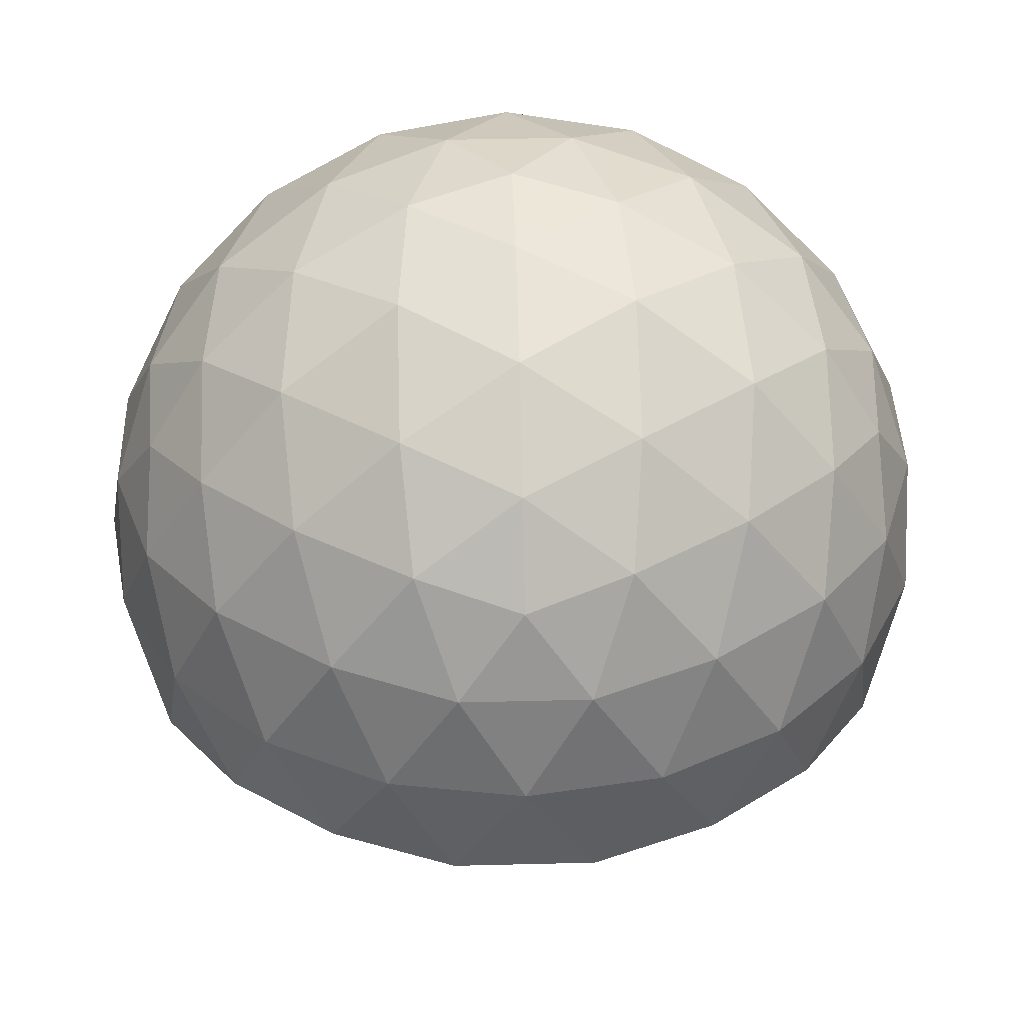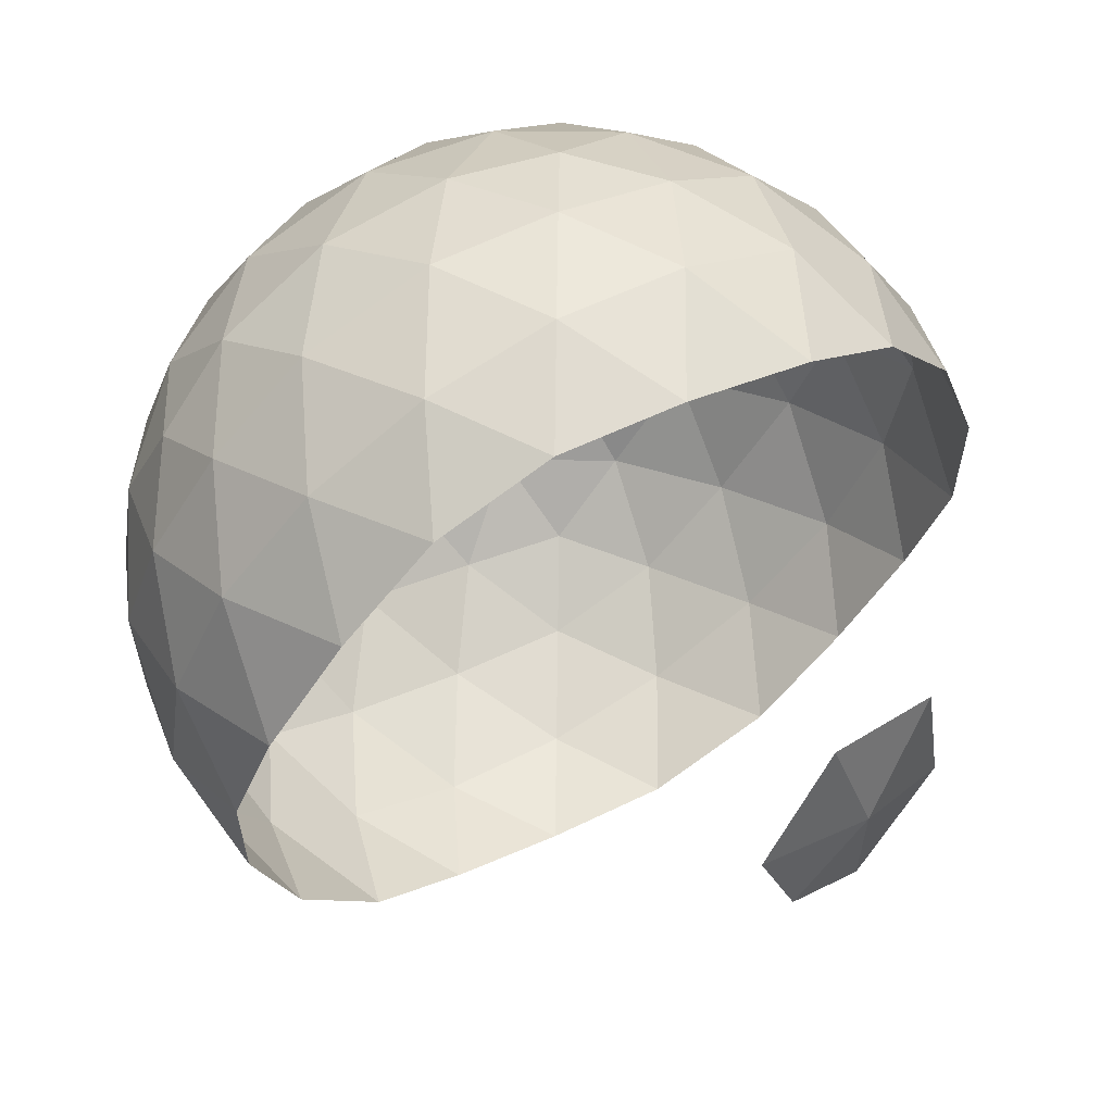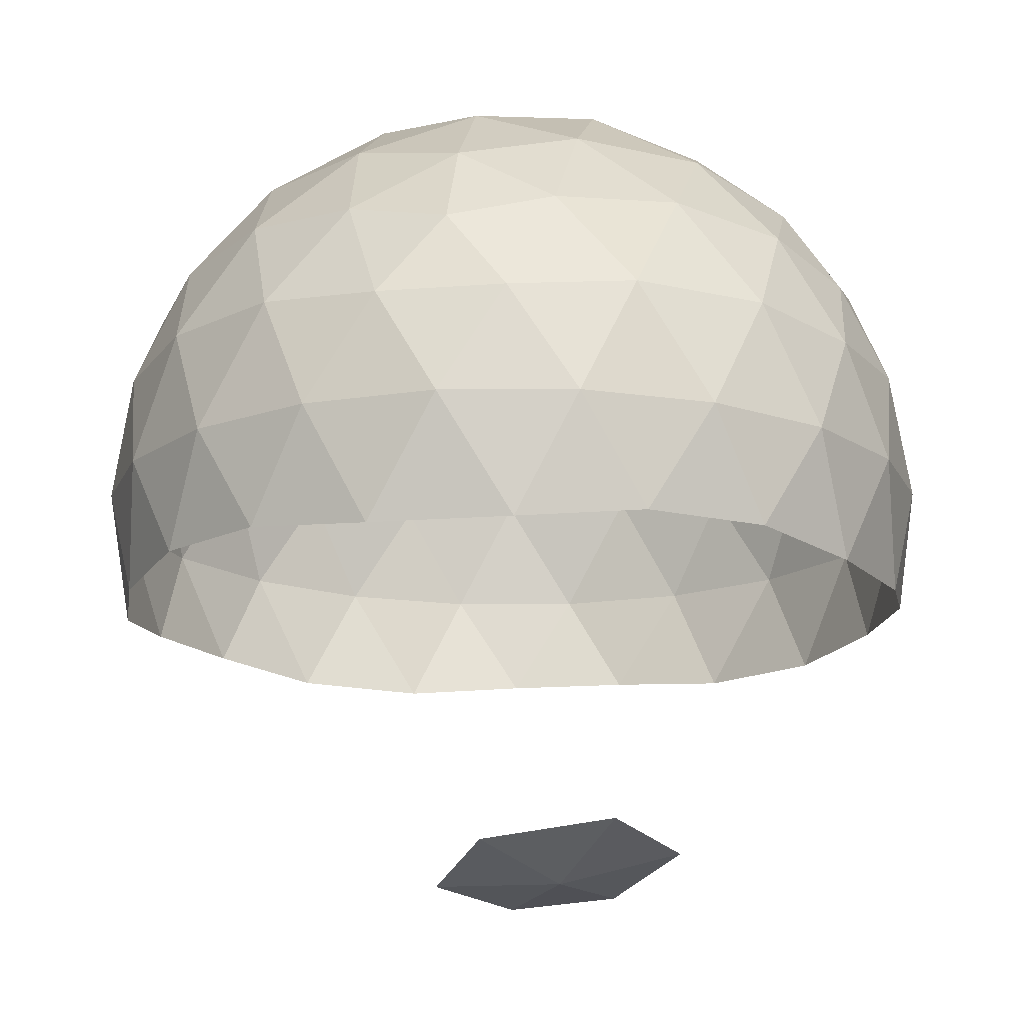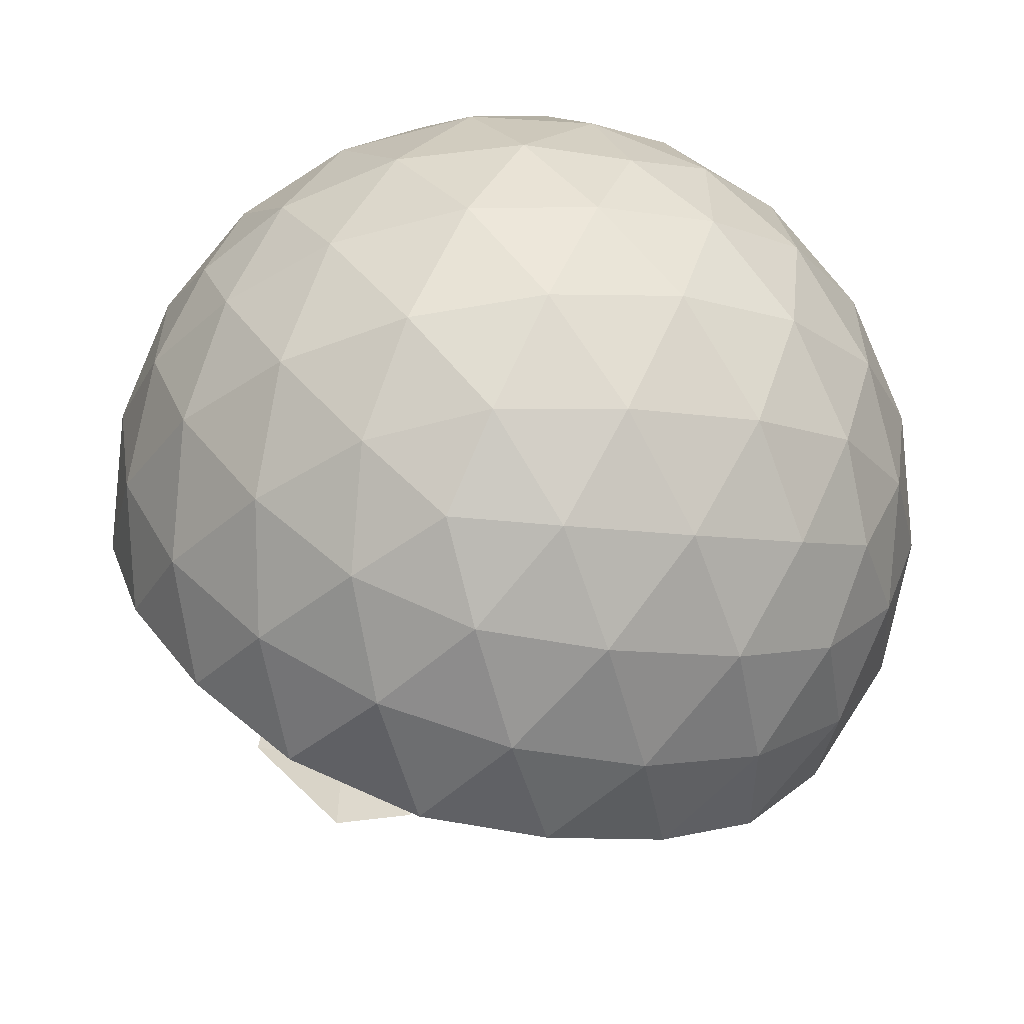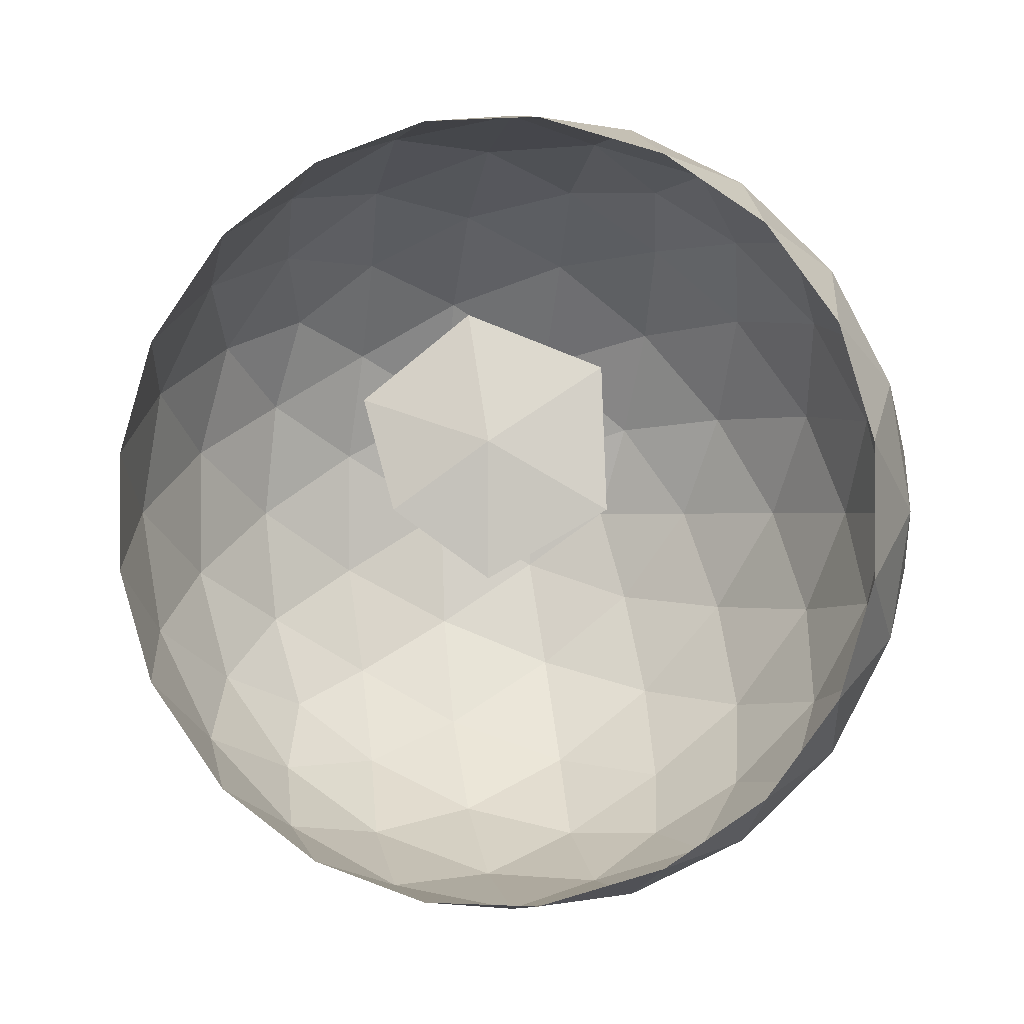
<metadata>
{"format":"obj","ext":"obj","renderer":"f3d","projection":"perspective","resolution":1024,"background":"white","views":[{"elev":39.4,"azim":-55.8,"up":"+Y"},{"elev":61.4,"azim":-31.0,"up":"+Z"},{"elev":-15.6,"azim":27.5,"up":"+Y"},{"elev":-58.7,"azim":163.9,"up":"+Z"},{"elev":-0.3,"azim":14.8,"up":"+Z"}]}
</metadata>
<code>
o cupola.006
v 0 1 0
v 0.1951 0.9808 0
v 0.1782 0.9808 0.07935
v 0.1305 0.9808 0.145
v 0.06029 0.9808 0.1855
v -0.02039 0.9808 0.194
v -0.09755 0.9808 0.169
v -0.1578 0.9808 0.1147
v -0.1908 0.9808 0.04056
v -0.1908 0.9808 -0.04056
v -0.1578 0.9808 -0.1147
v -0.09755 0.9808 -0.169
v -0.02039 0.9808 -0.194
v 0.06029 0.9808 -0.1855
v 0.1305 0.9808 -0.145
v 0.1782 0.9808 -0.07935
v 0.1951 0.9808 0
v 0.3827 0.9239 0
v 0.3496 0.9239 0.1557
v 0.2561 0.9239 0.2844
v 0.1183 0.9239 0.364
v -0.04 0.9239 0.3806
v -0.1913 0.9239 0.3314
v -0.3096 0.9239 0.2249
v -0.3743 0.9239 0.07956
v -0.3743 0.9239 -0.07956
v -0.3096 0.9239 -0.2249
v -0.1913 0.9239 -0.3314
v -0.04 0.9239 -0.3806
v 0.1183 0.9239 -0.364
v 0.2561 0.9239 -0.2844
v 0.3496 0.9239 -0.1557
v 0.3827 0.9239 0
v 0.5556 0.8315 0
v 0.5075 0.8315 0.226
v 0.3717 0.8315 0.4129
v 0.1717 0.8315 0.5284
v -0.05807 0.8315 0.5525
v -0.2778 0.8315 0.4811
v -0.4495 0.8315 0.3266
v -0.5434 0.8315 0.1155
v -0.5434 0.8315 -0.1155
v -0.4495 0.8315 -0.3266
v -0.2778 0.8315 -0.4811
v -0.05807 0.8315 -0.5525
v 0.1717 0.8315 -0.5284
v 0.3717 0.8315 -0.4129
v 0.5075 0.8315 -0.226
v 0.5556 0.8315 0
v 0.7071 0.7071 0
v 0.646 0.7071 0.2876
v 0.4731 0.7071 0.5255
v 0.2185 0.7071 0.6725
v -0.07391 0.7071 0.7032
v -0.3536 0.7071 0.6124
v -0.5721 0.7071 0.4156
v -0.6917 0.7071 0.147
v -0.6917 0.7071 -0.147
v -0.5721 0.7071 -0.4156
v -0.3536 0.7071 -0.6124
v -0.07391 0.7071 -0.7032
v 0.2185 0.7071 -0.6725
v 0.4731 0.7071 -0.5255
v 0.646 0.7071 -0.2876
v 0.7071 0.7071 0
v 0.8315 0.5556 0
v 0.7596 0.5556 0.3382
v 0.5564 0.5556 0.6179
v 0.2569 0.5556 0.7908
v -0.08691 0.5556 0.8269
v -0.4157 0.5556 0.7201
v -0.6727 0.5556 0.4887
v -0.8133 0.5556 0.1729
v -0.8133 0.5556 -0.1729
v -0.6727 0.5556 -0.4887
v -0.4157 0.5556 -0.7201
v -0.08691 0.5556 -0.8269
v 0.2569 0.5556 -0.7908
v 0.5564 0.5556 -0.6179
v 0.7596 0.5556 -0.3382
v 0.8315 0.5556 0
v 0.9239 0.3827 0
v 0.844 0.3827 0.3758
v 0.6182 0.3827 0.6866
v 0.2855 0.3827 0.8787
v -0.09657 0.3827 0.9188
v -0.4619 0.3827 0.8001
v -0.7474 0.3827 0.543
v -0.9037 0.3827 0.1921
v -0.9037 0.3827 -0.1921
v -0.7474 0.3827 -0.543
v -0.4619 0.3827 -0.8001
v -0.09657 0.3827 -0.9188
v 0.2855 0.3827 -0.8787
v 0.6182 0.3827 -0.6866
v 0.844 0.3827 -0.3758
v 0.9239 0.3827 0
v 0.9808 0.1951 0
v 0.896 0.1951 0.3989
v 0.6563 0.1951 0.7289
v 0.3031 0.1951 0.9328
v -0.1025 0.1951 0.9754
v -0.4904 0.1951 0.8494
v -0.7935 0.1951 0.5765
v -0.9594 0.1951 0.2039
v -0.9594 0.1951 -0.2039
v -0.7935 0.1951 -0.5765
v -0.4904 0.1951 -0.8494
v -0.1025 0.1951 -0.9754
v 0.3031 0.1951 -0.9328
v 0.6563 0.1951 -0.7289
v 0.896 0.1951 -0.3989
v 0.9808 0.1951 0
v 1 0 0
v 0.9135 -0 0.4067
v 0.6691 -0 0.7431
v 0.309 -0 0.9511
v -0.1045 -0 0.9945
v -0.5 -0 0.866
v -0.809 -0 0.5878
v -0.9781 -0 0.2079
v -0.9781 0 -0.2079
v -0.809 0 -0.5878
v -0.5 0 -0.866
v -0.1045 0 -0.9945
v 0.309 0 -0.9511
v 0.6691 0 -0.7431
v 0.9135 0 -0.4067
v 1 0 0
v 0.9808 -0.1951 -0
v 0.896 -0.1951 0.3989
v 0.6563 -0.1951 0.7289
v 0.3031 -0.1951 0.9328
v -0.1025 -0.1951 0.9754
v -0.4904 -0.1951 0.8494
v -0.7935 -0.1951 0.5765
v -0.9594 -0.1951 0.2039
v -0.9594 -0.1951 -0.2039
v -0.7935 -0.1951 -0.5765
v -0.4904 -0.1951 -0.8494
v -0.1025 -0.1951 -0.9754
v 0.3031 -0.1951 -0.9328
v 0.6563 -0.1951 -0.7289
v 0.896 -0.1951 -0.3989
v 0.9808 -0.1951 -0
v 0.9239 -0.3827 -0
v 0.844 -0.3827 0.3758
v 0.6182 -0.3827 0.6866
v 0.2855 -0.3827 0.8787
v -0.09657 -0.3827 0.9188
v -0.4619 -0.3827 0.8001
v -0.7474 -0.3827 0.543
v -0.9037 -0.3827 0.1921
v -0.9037 -0.3827 -0.1921
v -0.7474 -0.3827 -0.543
v -0.4619 -0.3827 -0.8001
v -0.09657 -0.3827 -0.9188
v 0.2855 -0.3827 -0.8787
v 0.6182 -0.3827 -0.6866
v 0.844 -0.3827 -0.3758
v 0.9239 -0.3827 -0
v 0.8315 -0.5556 -0
v 0.7596 -0.5556 0.3382
v 0.5564 -0.5556 0.6179
v 0.2569 -0.5556 0.7908
v -0.08691 -0.5556 0.8269
v -0.4157 -0.5556 0.7201
v -0.6727 -0.5556 0.4887
v -0.8133 -0.5556 0.1729
v -0.8133 -0.5556 -0.1729
v -0.6727 -0.5556 -0.4887
v -0.4157 -0.5556 -0.7201
v -0.08691 -0.5556 -0.8269
v 0.2569 -0.5556 -0.7908
v 0.5564 -0.5556 -0.6179
v 0.7596 -0.5556 -0.3382
v 0.8315 -0.5556 -0
v 0.7071 -0.7071 -0
v 0.646 -0.7071 0.2876
v 0.4731 -0.7071 0.5255
v 0.2185 -0.7071 0.6725
v -0.07391 -0.7071 0.7032
v -0.3536 -0.7071 0.6124
v -0.5721 -0.7071 0.4156
v -0.6917 -0.7071 0.147
v -0.6917 -0.7071 -0.147
v -0.5721 -0.7071 -0.4156
v -0.3536 -0.7071 -0.6124
v -0.07391 -0.7071 -0.7032
v 0.2185 -0.7071 -0.6725
v 0.4731 -0.7071 -0.5255
v 0.646 -0.7071 -0.2876
v 0.7071 -0.7071 -0
o Icosphere
v 0 -1 0
v 0.2764 0.4472 0.8506
v -0.7236 0.4472 0.5257
v -0.7236 0.4472 -0.5257
v 0.2764 0.4472 -0.8506
v 0.8944 0.4472 0
v 0 1 0
v -0.07761 -0.9679 0.2389
v 0.2032 -0.9679 0.1476
v 0.4253 -0.8507 0.309
v 0.2032 -0.9679 -0.1476
v 0.9566 0.2511 0.1476
v 0.9511 -0 0.309
v 0.8607 -0.2512 0.4429
v 0.8607 -0.2512 -0.4429
v 0.9511 0 -0.309
v 0.9566 0.2511 -0.1476
v 0.1552 0.2512 0.9554
v 0 -0 1
v -0.1552 -0.2512 0.9554
v 0.6872 -0.2512 0.6817
v 0.5878 0 0.809
v 0.436 0.2512 0.8642
v -0.8607 0.2512 0.4429
v -0.9511 -0 0.309
v -0.9566 -0.2511 0.1476
v -0.436 -0.2512 0.8642
v -0.5878 0 0.809
v -0.6872 0.2512 0.6817
v -0.6872 0.2512 -0.6817
v -0.5878 -0 -0.809
v -0.436 -0.2512 -0.8642
v -0.9566 -0.2511 -0.1476
v -0.9511 0 -0.309
v -0.8607 0.2512 -0.4429
v 0.436 0.2512 -0.8642
v 0.5878 -0 -0.809
v 0.6872 -0.2512 -0.6817
v -0.1552 -0.2512 -0.9554
v 0 0 -1
v 0.1552 0.2512 -0.9554
v 0.8311 0.5023 0.2389
v 0.6882 0.5257 0.5
v 0.484 0.5023 0.7166
v 0.02964 0.5023 0.8642
v -0.2629 0.5257 0.809
v -0.5319 0.5023 0.6817
v -0.8127 0.5023 0.2952
v -0.8506 0.5257 0
v -0.8127 0.5023 -0.2952
v -0.5319 0.5023 -0.6817
v -0.2629 0.5257 -0.809
v 0.02964 0.5023 -0.8642
v 0.484 0.5023 -0.7166
v 0.6882 0.5257 -0.5
v 0.8311 0.5023 -0.2389
v 0.07761 0.9679 0.2389
v 0.1625 0.8507 0.5
v 0.2328 0.6575 0.7166
v 0.7534 0.6575 0
v 0.5257 0.8507 0
v 0.2511 0.9679 0
v -0.2032 0.9679 0.1476
v -0.4253 0.8507 0.309
v -0.6095 0.6575 0.4429
v -0.2032 0.9679 -0.1476
v -0.4253 0.8507 -0.309
v -0.6095 0.6575 -0.4429
v 0.07761 0.9679 -0.2389
v 0.1625 0.8507 -0.5
v 0.2328 0.6575 -0.7166
v 0.3618 0.8944 -0.2629
v 0.6382 0.7236 -0.2629
v 0.4472 0.7236 -0.5257
v -0.1382 0.8944 -0.4253
v -0.05279 0.7236 -0.6882
v -0.3618 0.7236 -0.5878
v -0.4472 0.8944 0
v -0.6708 0.7236 -0.1625
v -0.6708 0.7236 0.1625
v -0.1382 0.8944 0.4253
v -0.3618 0.7236 0.5878
v -0.05279 0.7236 0.6882
v 0.3618 0.8944 0.2629
v 0.4472 0.7236 0.5257
v 0.6382 0.7236 0.2629
v 0.8618 0.2764 -0.4253
v 0.809 0 -0.5878
v 0.6708 0.2764 -0.6882
v -0.1382 0.2764 -0.9511
v -0.309 -0 -0.9511
v -0.4472 0.2764 -0.8506
v -0.9472 0.2764 -0.1625
v -1 1e-06 0
v -0.9472 0.2764 0.1625
v -0.4472 0.2764 0.8506
v -0.309 -1e-06 0.9511
v -0.1382 0.2764 0.9511
v 0.6708 0.2764 0.6882
v 0.809 -2e-06 0.5878
v 0.8618 0.2764 0.4253
v 0.309 -0 -0.9511
v 0.4472 -0.2764 -0.8506
v 0.1382 -0.2764 -0.9511
v -0.809 -0 -0.5878
v -0.6708 -0.2764 -0.6882
v -0.8618 -0.2764 -0.4253
v -0.809 0 0.5878
v -0.8618 -0.2764 0.4253
v -0.6708 -0.2764 0.6882
v 0.309 0 0.9511
v 0.1382 -0.2764 0.9511
v 0.4472 -0.2764 0.8506
v 1 0 0
v 0.9472 -0.2764 0.1625
v 0.9472 -0.2764 -0.1625
v 0.4472 -0.8944 1e-06
v 0.1382 -0.8944 0.4253
f 194 202 201
f 195 237 252
f 196 240 258
f 197 243 261
f 198 246 264
f 199 249 253
f 255 262 200
f 254 265 255
f 253 266 254
f 255 265 262
f 265 263 262
f 254 266 265
f 266 267 265
f 265 267 263
f 267 264 263
f 253 249 266
f 249 248 266
f 266 248 267
f 248 247 267
f 267 247 264
f 247 198 264
f 262 259 200
f 263 268 262
f 264 269 263
f 262 268 259
f 268 260 259
f 263 269 268
f 269 270 268
f 268 270 260
f 270 261 260
f 264 246 269
f 246 245 269
f 269 245 270
f 245 244 270
f 270 244 261
f 244 197 261
f 259 256 200
f 260 271 259
f 261 272 260
f 259 271 256
f 271 257 256
f 260 272 271
f 272 273 271
f 271 273 257
f 273 258 257
f 261 243 272
f 243 242 272
f 272 242 273
f 242 241 273
f 273 241 258
f 241 196 258
f 256 250 200
f 257 274 256
f 258 275 257
f 256 274 250
f 274 251 250
f 257 275 274
f 275 276 274
f 274 276 251
f 276 252 251
f 258 240 275
f 240 239 275
f 275 239 276
f 239 238 276
f 276 238 252
f 238 195 252
f 250 255 200
f 251 277 250
f 252 278 251
f 250 277 255
f 277 254 255
f 251 278 277
f 278 279 277
f 277 279 254
f 279 253 254
f 252 237 278
f 237 236 278
f 278 236 279
f 236 235 279
f 279 235 253
f 235 199 253
f 210 249 199
f 209 280 210
f 208 281 209
f 210 280 249
f 280 248 249
f 209 281 280
f 281 282 280
f 280 282 248
f 282 247 248
f 208 231 281
f 231 230 281
f 281 230 282
f 230 229 282
f 282 229 247
f 229 198 247
f 234 246 198
f 233 283 234
f 232 284 233
f 234 283 246
f 283 245 246
f 233 284 283
f 284 285 283
f 283 285 245
f 285 244 245
f 232 225 284
f 225 224 284
f 284 224 285
f 224 223 285
f 285 223 244
f 223 197 244
f 228 243 197
f 227 286 228
f 226 287 227
f 228 286 243
f 286 242 243
f 227 287 286
f 287 288 286
f 286 288 242
f 288 241 242
f 226 219 287
f 219 218 287
f 287 218 288
f 218 217 288
f 288 217 241
f 217 196 241
f 222 240 196
f 221 289 222
f 220 290 221
f 222 289 240
f 289 239 240
f 221 290 289
f 290 291 289
f 289 291 239
f 291 238 239
f 220 213 290
f 213 212 290
f 290 212 291
f 212 211 291
f 291 211 238
f 211 195 238
f 216 237 195
f 215 292 216
f 214 293 215
f 216 292 237
f 292 236 237
f 215 293 292
f 293 294 292
f 292 294 236
f 294 235 236
f 214 207 293
f 207 206 293
f 293 206 294
f 206 205 294
f 294 205 235
f 205 199 235
f 229 234 198
f 230 295 229
f 231 296 230
f 229 295 234
f 295 233 234
f 230 296 295
f 296 297 295
f 295 297 233
f 297 232 233
f 223 228 197
f 224 298 223
f 225 299 224
f 223 298 228
f 298 227 228
f 224 299 298
f 299 300 298
f 298 300 227
f 300 226 227
f 217 222 196
f 218 301 217
f 219 302 218
f 217 301 222
f 301 221 222
f 218 302 301
f 302 303 301
f 301 303 221
f 303 220 221
f 211 216 195
f 212 304 211
f 213 305 212
f 211 304 216
f 304 215 216
f 212 305 304
f 305 306 304
f 304 306 215
f 306 214 215
f 205 210 199
f 206 307 205
f 207 308 206
f 205 307 210
f 307 209 210
f 206 308 307
f 308 309 307
f 307 309 209
f 309 208 209
f 203 202 310
f 310 202 204
f 202 194 204
f 201 202 311
f 202 203 311

</code>
